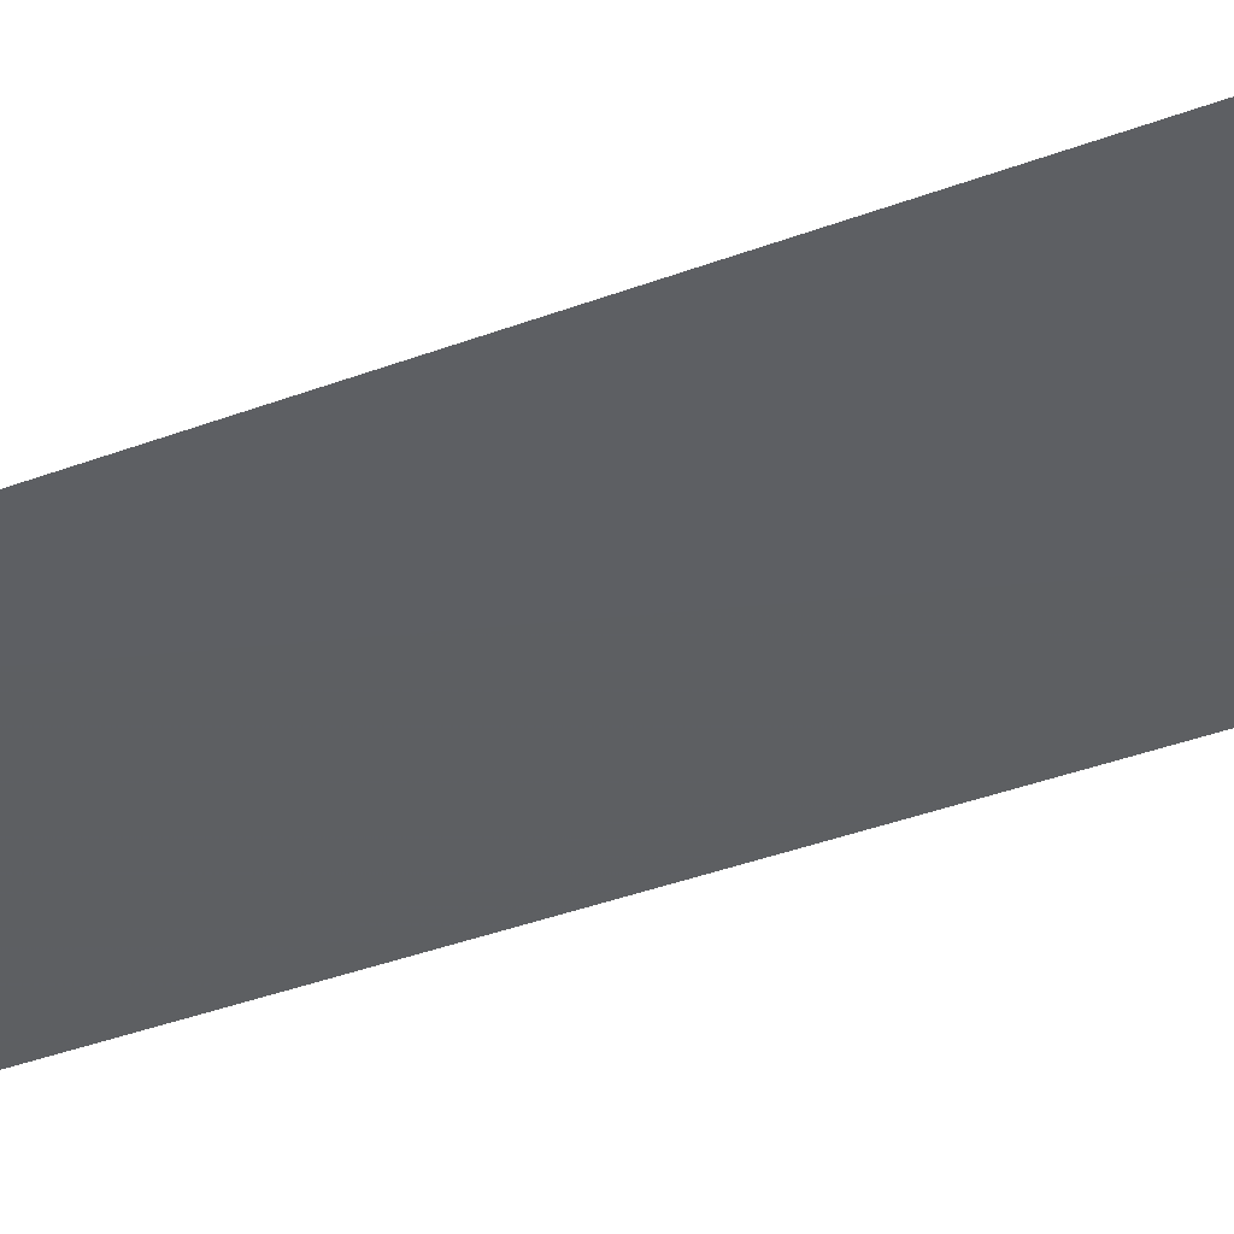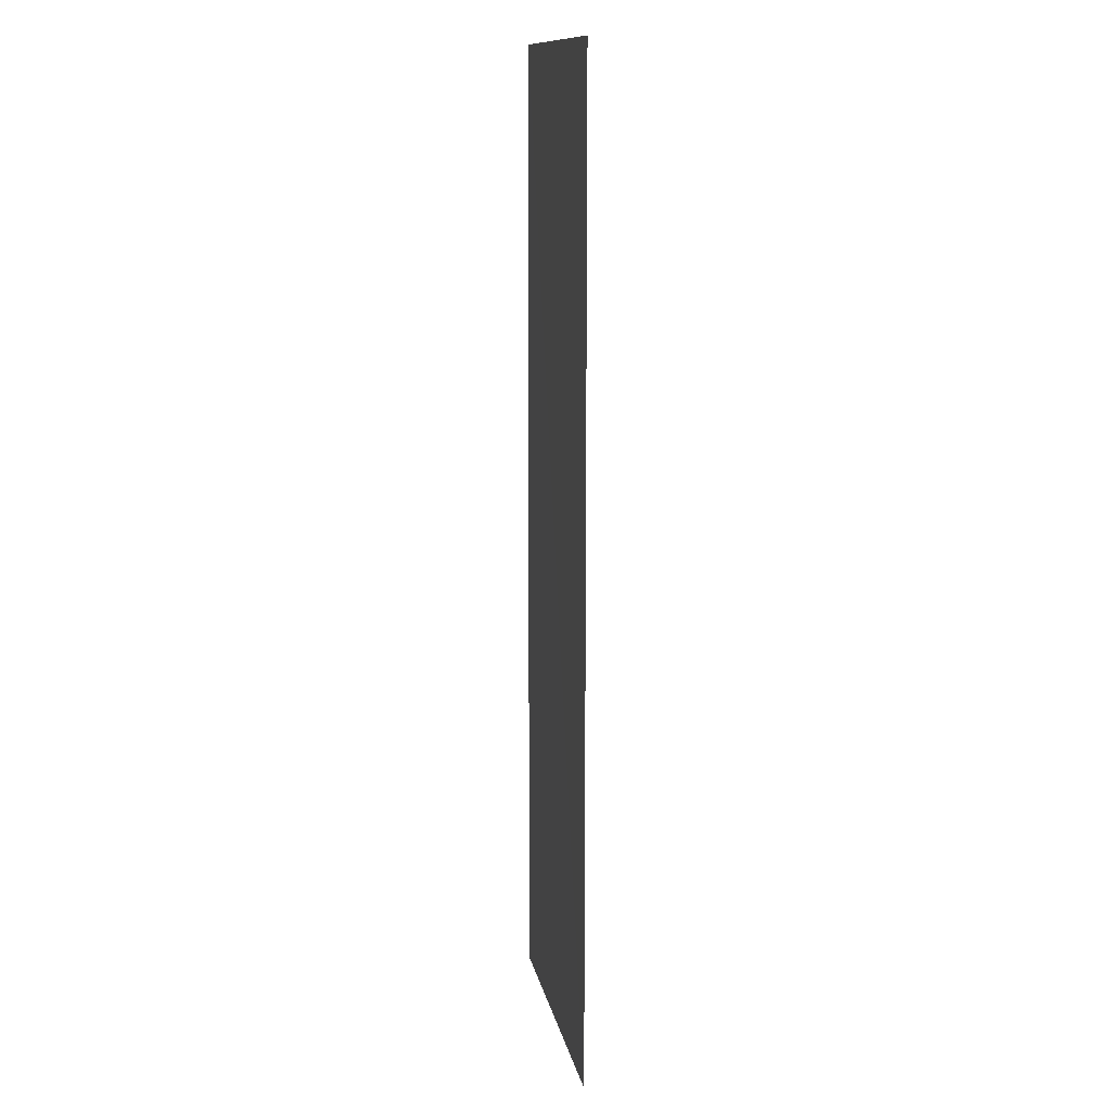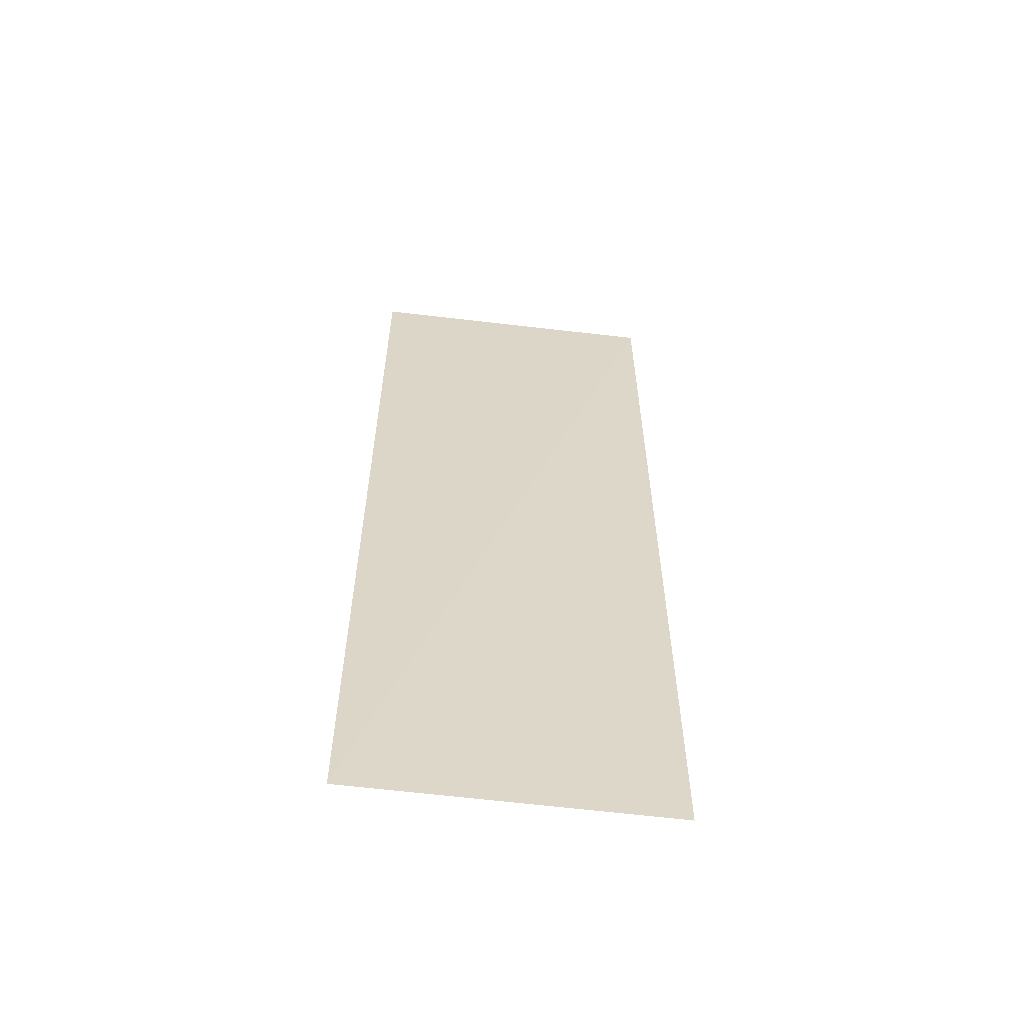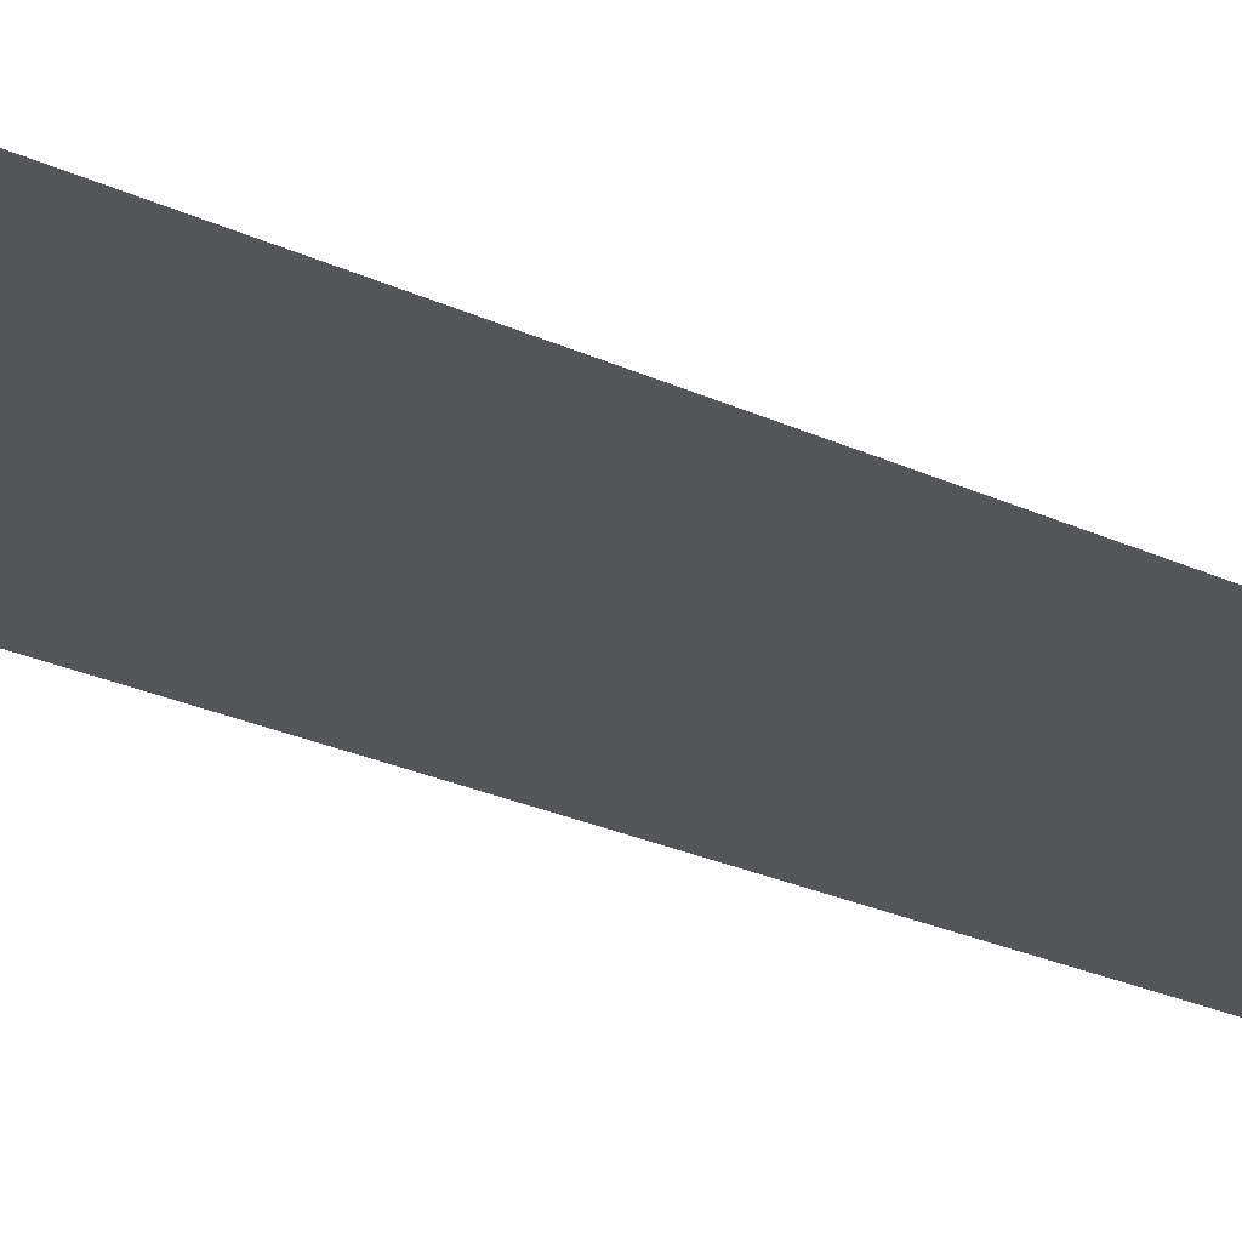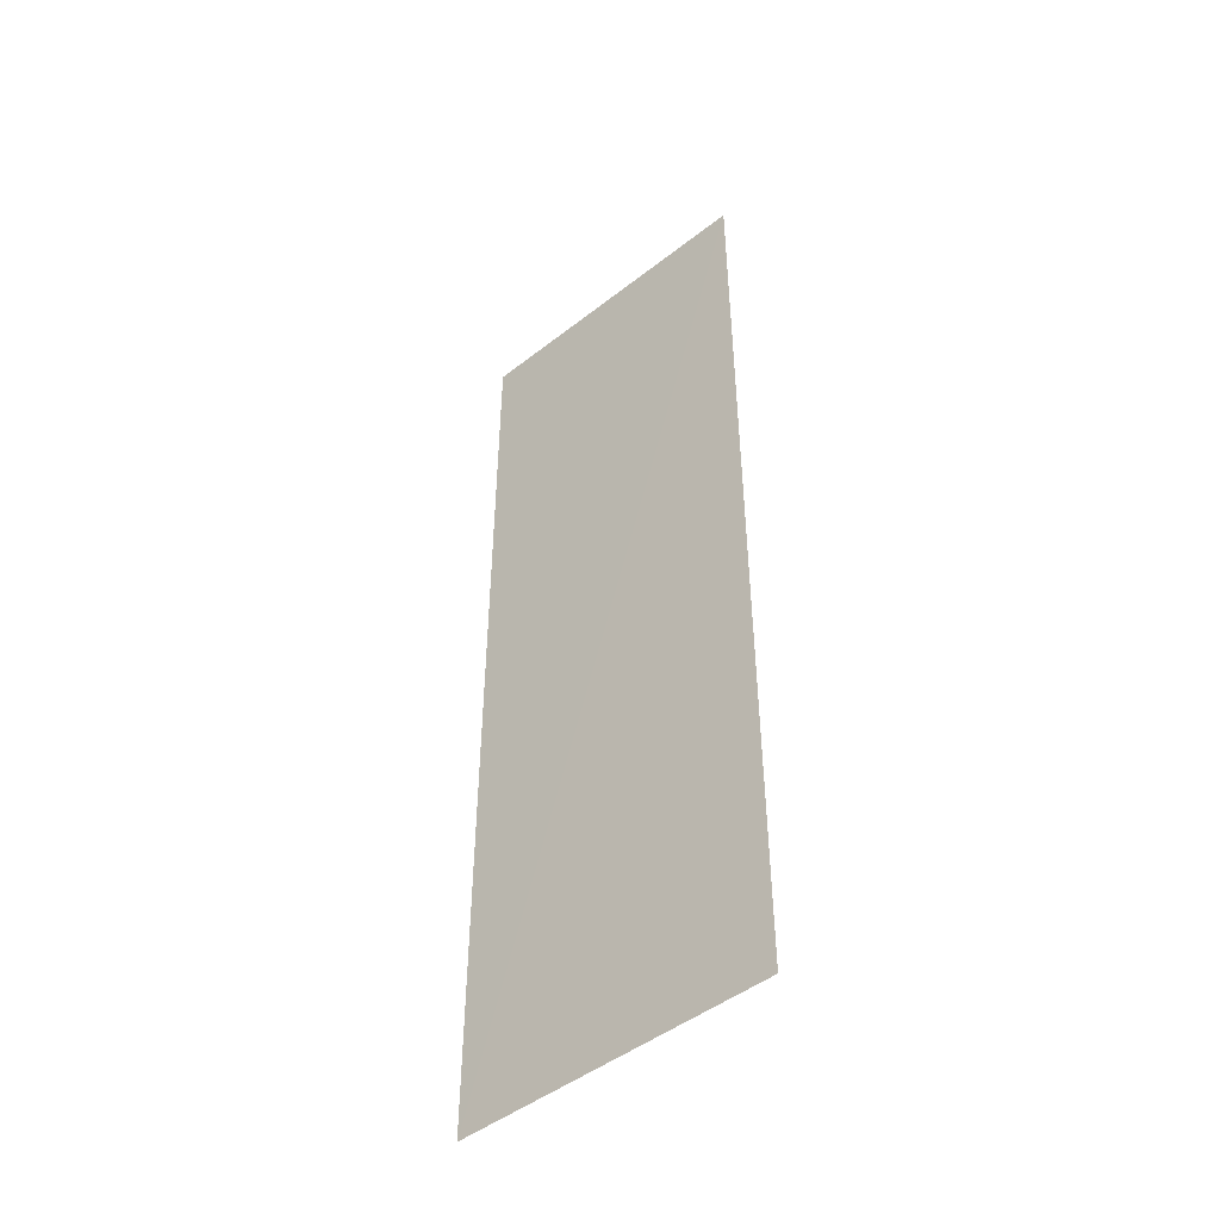
<metadata>
{"format":"obj","ext":"obj","renderer":"f3d","projection":"perspective","resolution":1024,"background":"white","views":[{"elev":-39.8,"azim":114.9,"up":"+Z"},{"elev":12.7,"azim":79.5,"up":"+Y"},{"elev":-60.4,"azim":172.8,"up":"+Y"},{"elev":-25.8,"azim":-126.6,"up":"+Z"},{"elev":-47.8,"azim":-139.0,"up":"+Y"}]}
</metadata>
<code>
v 0.2906 -0.8344 0
v -0.2344 0.825 -0.003
v -0.2344 -0.8344 0
v 0.2906 0.825 0
g grass_538_16
f 1 3 2
f 4 1 2

</code>
